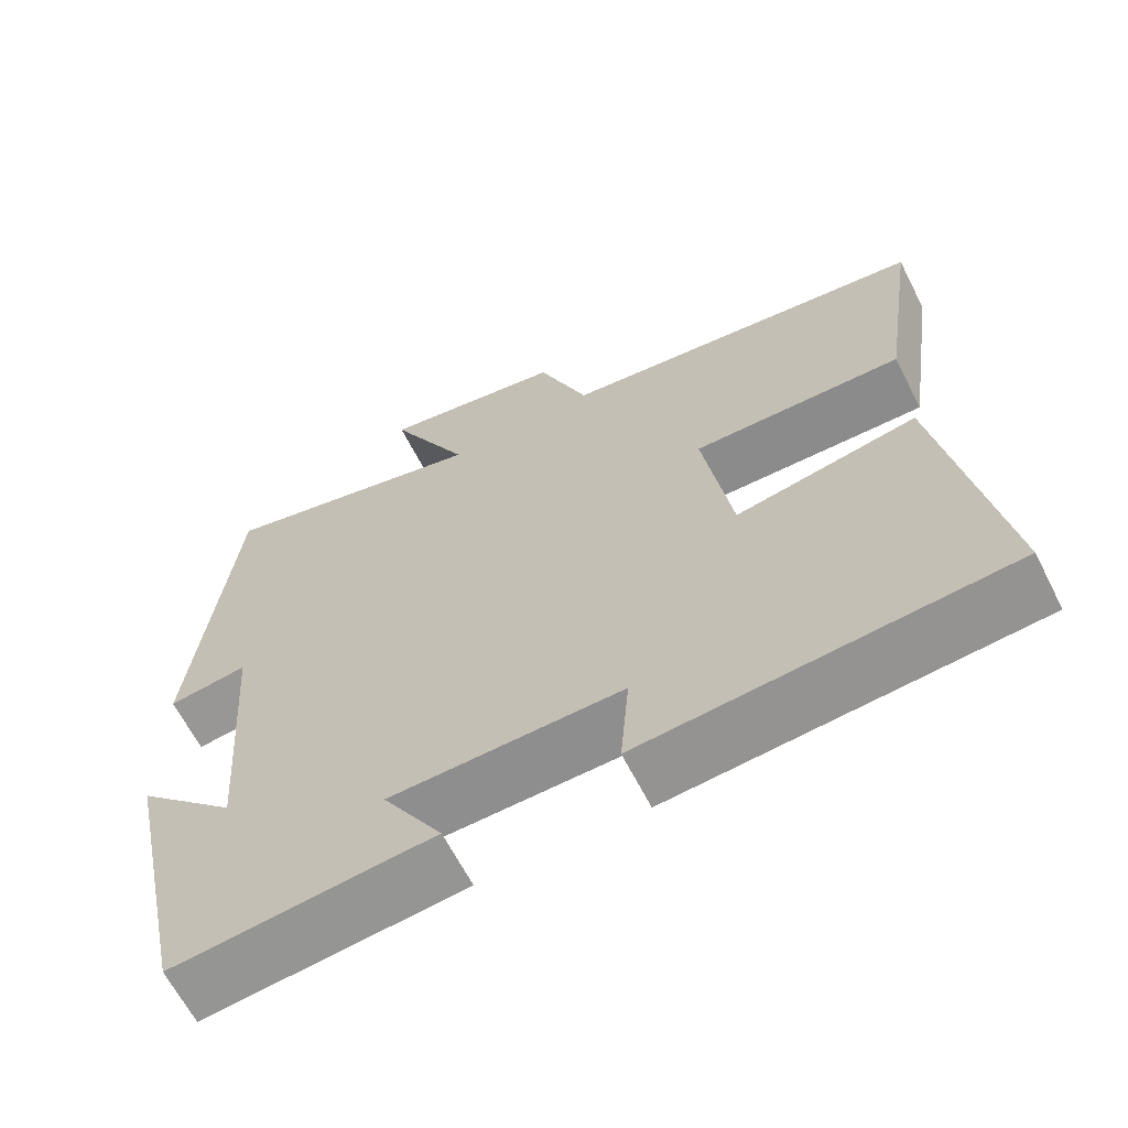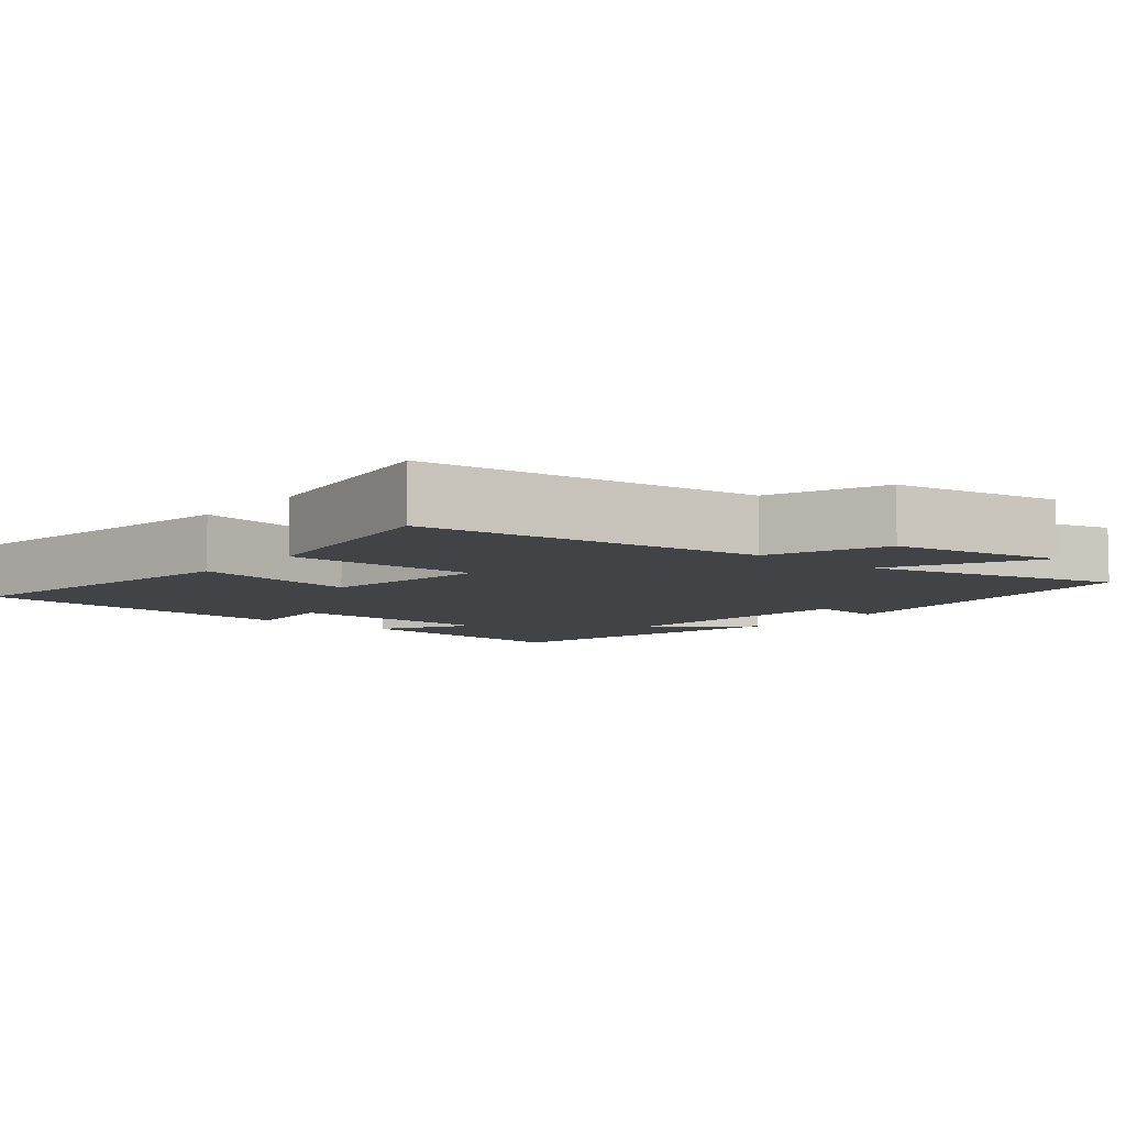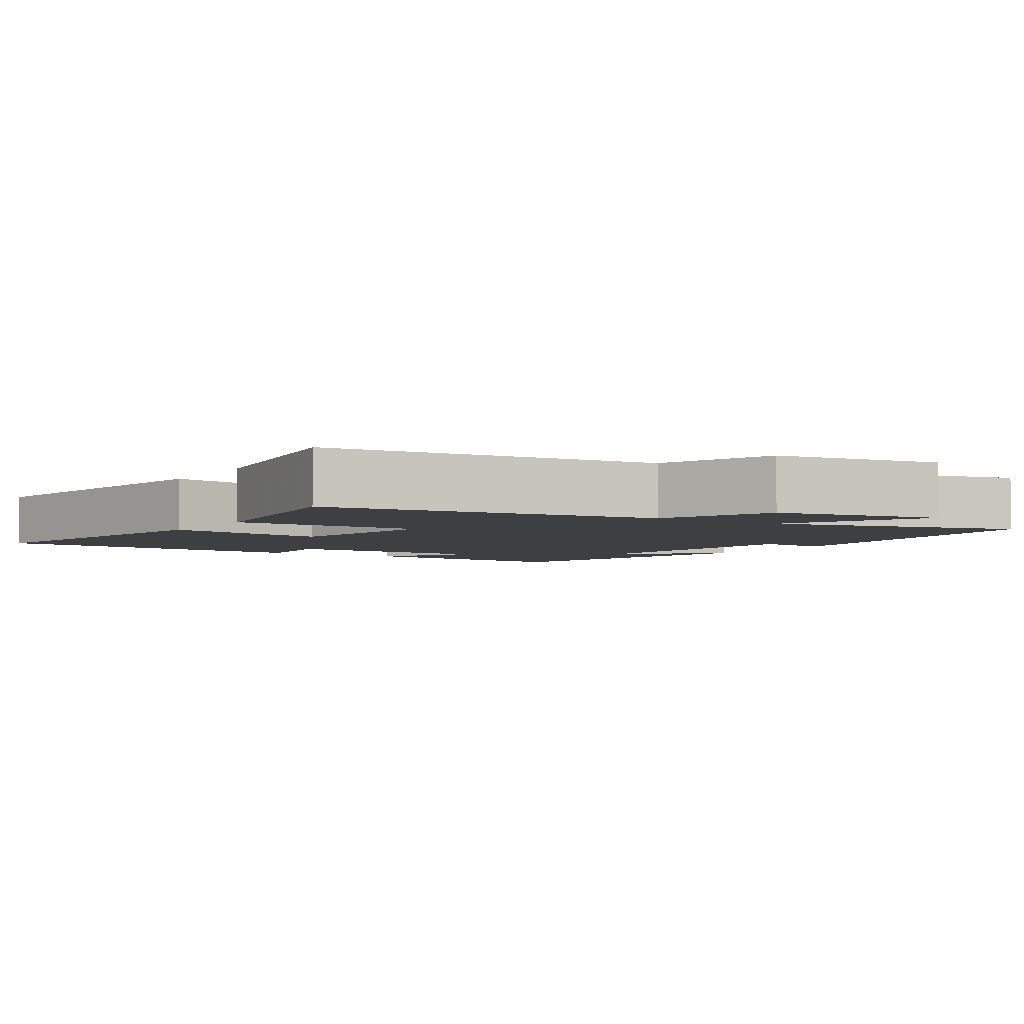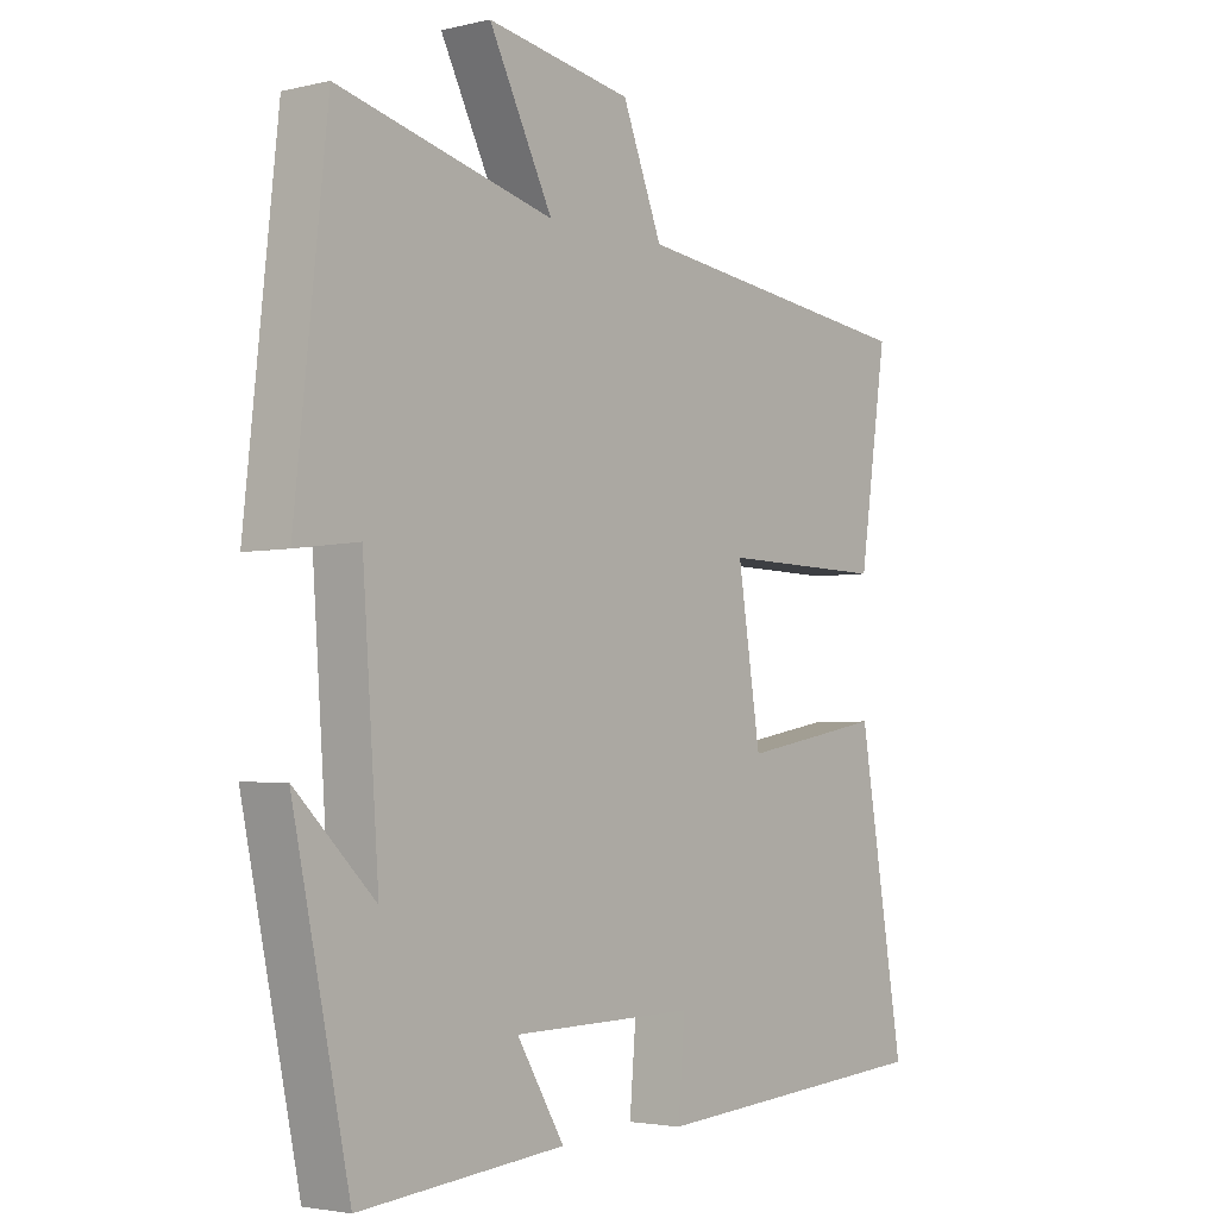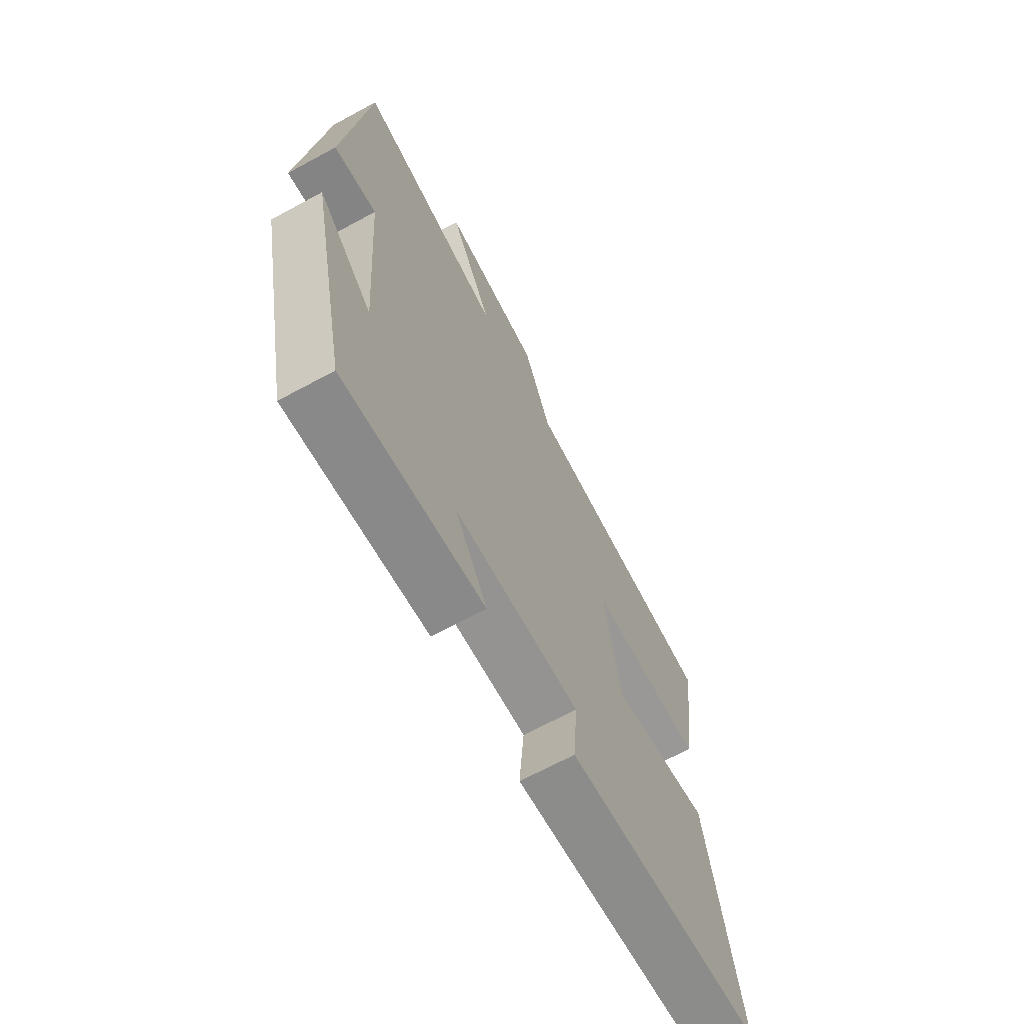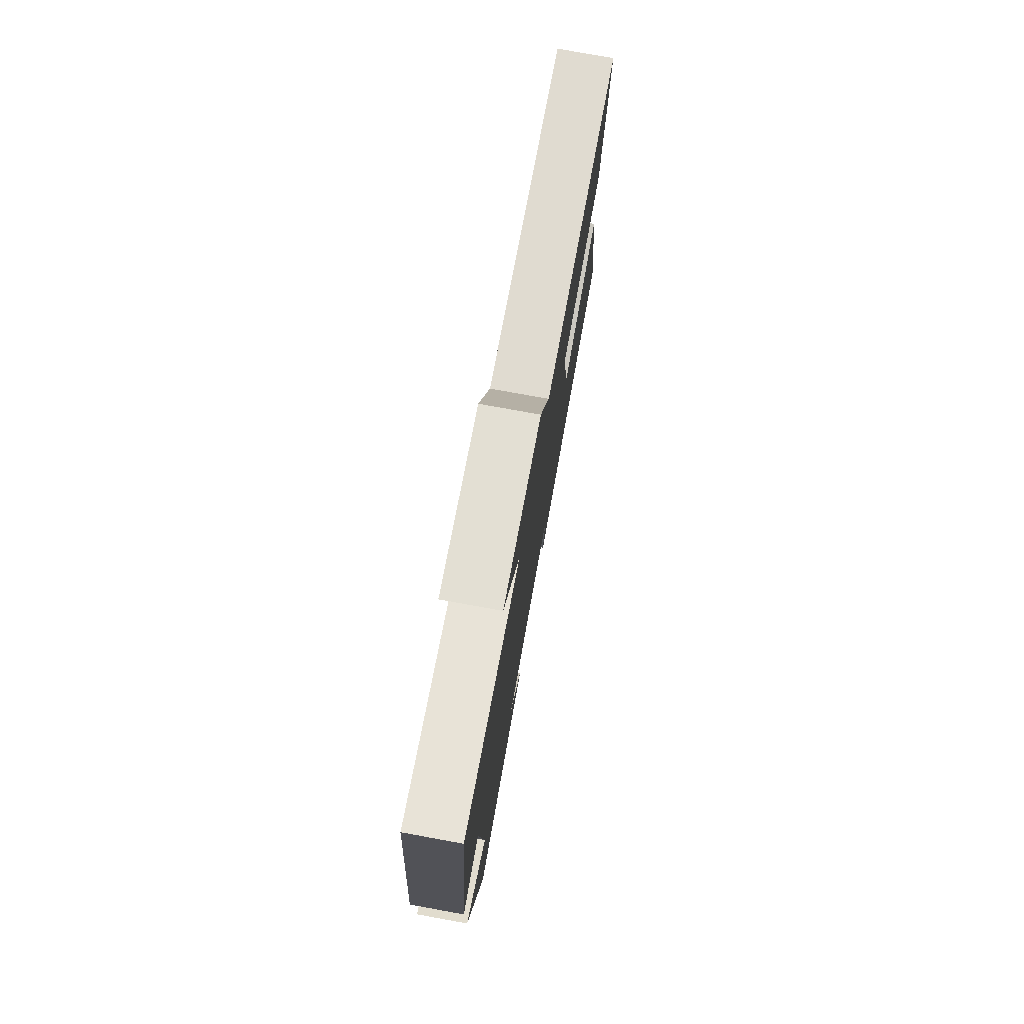
<metadata>
{"format":"obj","ext":"obj","renderer":"f3d","projection":"perspective","resolution":1024,"background":"white","views":[{"elev":-64.4,"azim":-153.0,"up":"+Z"},{"elev":-7.1,"azim":-39.3,"up":"+Y"},{"elev":-4.1,"azim":-32.6,"up":"+Y"},{"elev":-3.2,"azim":128.8,"up":"+Z"},{"elev":-67.8,"azim":118.5,"up":"+Z"},{"elev":77.2,"azim":100.3,"up":"+Z"}]}
</metadata>
<code>
v 0.449 0.07 0.586
v 0.5 0.07 0.117
v 0.4 0.07 0.13
v 0.374 0.07 -0.232
v 0.5 0.07 -0.109
v 0.41 0.07 -0.532
v 0.086 0.07 -0.5
v 0.161 0.07 -0.376
v -0.129 0.07 -0.37
v -0.118 0.07 -0.5
v -0.572 0.07 -0.464
v -0.5 0.07 -0.038
v -0.274 0.07 -0.079
v -0.238 0.07 0.151
v -0.5 0.07 0.146
v -0.544 0.07 0.443
v -0.084 0.07 0.5
v -0.021 0.07 0.658
v 0.209 0.07 0.698
v 0.108 0.07 0.5
v 0.449 0 0.586
v 0.5 0 0.117
v 0.4 0 0.13
v 0.374 0 -0.232
v 0.5 0 -0.109
v 0.41 0 -0.532
v 0.086 0 -0.5
v 0.161 0 -0.376
v -0.129 0 -0.37
v -0.118 0 -0.5
v -0.572 0 -0.464
v -0.5 0 -0.038
v -0.274 0 -0.079
v -0.238 0 0.151
v -0.5 0 0.146
v -0.544 0 0.443
v -0.084 0 0.5
v -0.021 0 0.658
v 0.209 0 0.698
v 0.108 0 0.5
f 17 18 19 20
f 15 16 17 20
f 14 15 20 1
f 13 14 1
f 10 11 12 13
f 9 10 13
f 8 9 13 1
f 6 7 8
f 4 5 6
f 4 6 8
f 3 4 8
f 1 2 3
f 1 3 8
f 40 39 38 37
f 40 37 36 35
f 21 40 35 34
f 21 34 33
f 33 32 31 30
f 33 30 29
f 21 33 29 28
f 28 27 26
f 26 25 24
f 28 26 24
f 28 24 23
f 23 22 21
f 28 23 21
f 1 21 22 2
f 2 22 23 3
f 3 23 24 4
f 4 24 25 5
f 5 25 26 6
f 6 26 27 7
f 7 27 28 8
f 8 28 29 9
f 9 29 30 10
f 10 30 31 11
f 11 31 32 12
f 12 32 33 13
f 13 33 34 14
f 14 34 35 15
f 15 35 36 16
f 16 36 37 17
f 17 37 38 18
f 18 38 39 19
f 19 39 40 20
f 20 40 21 1

</code>
